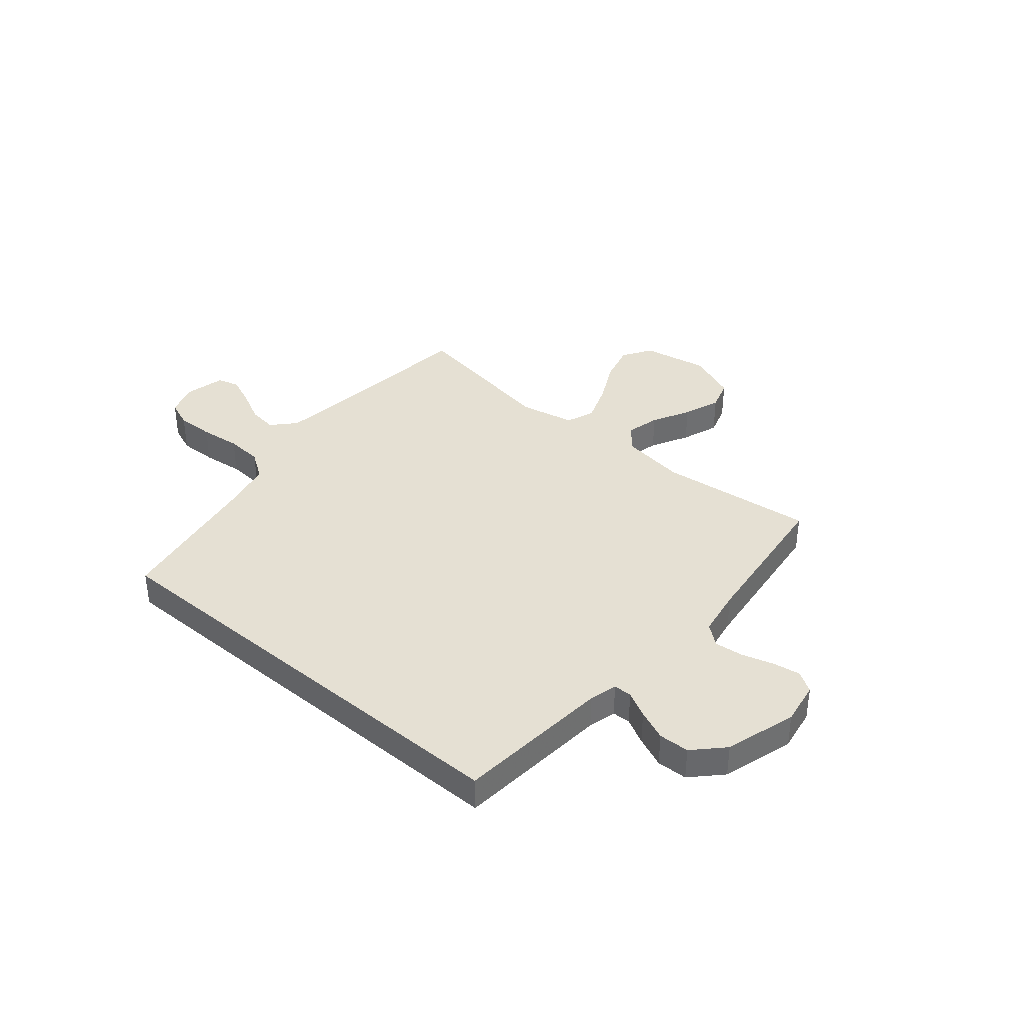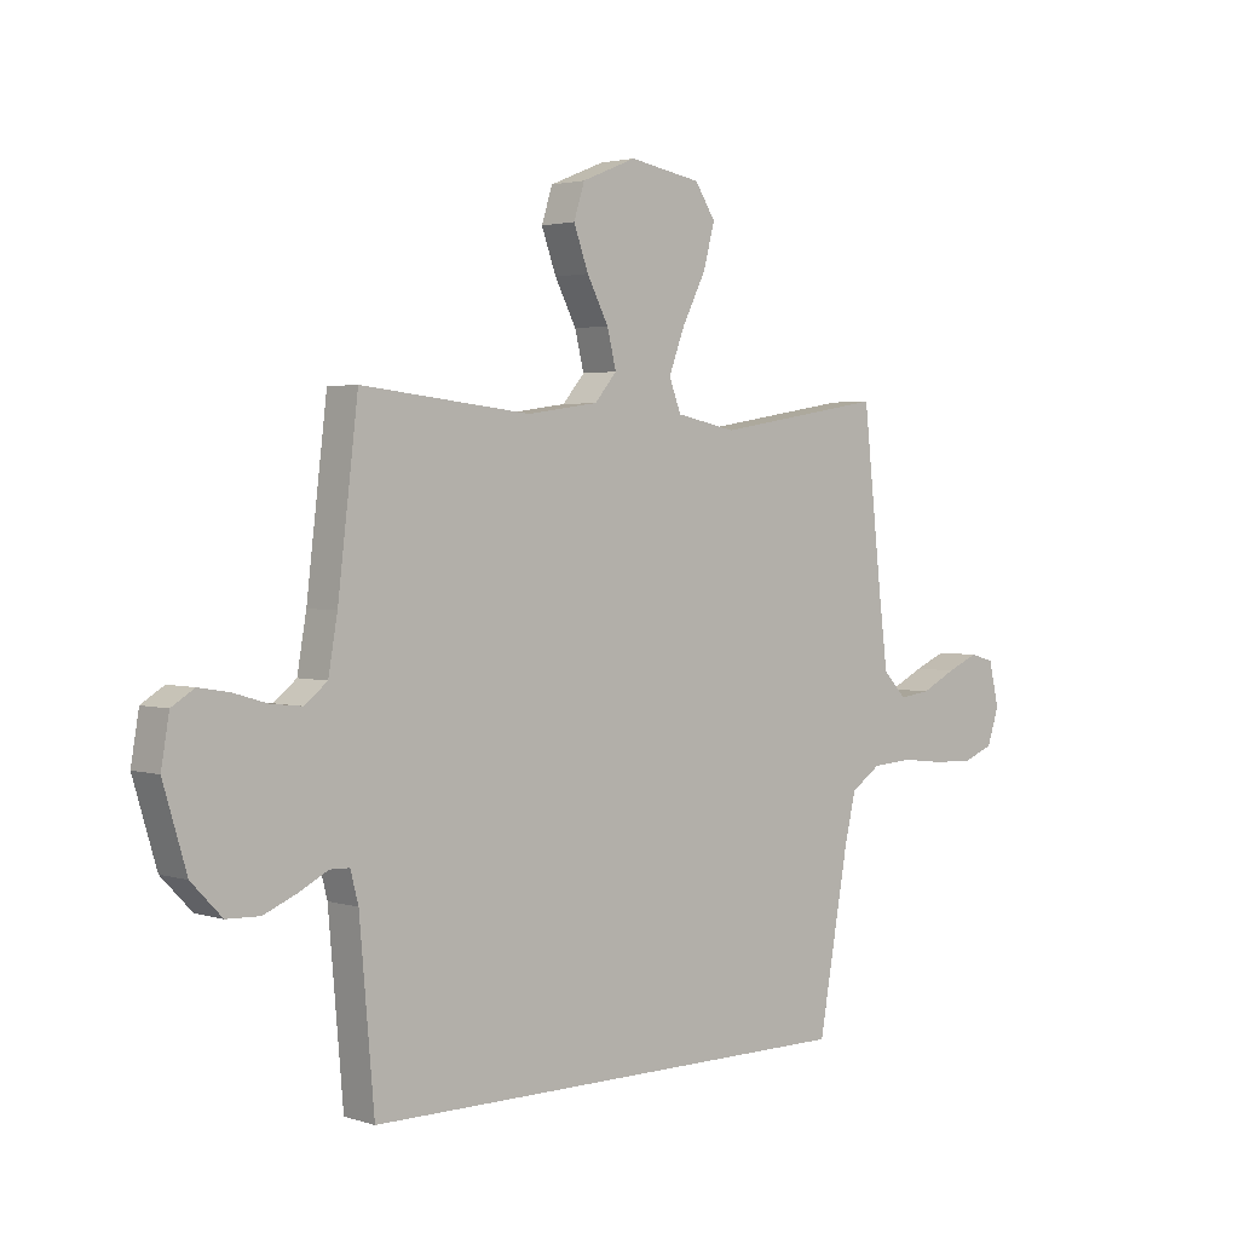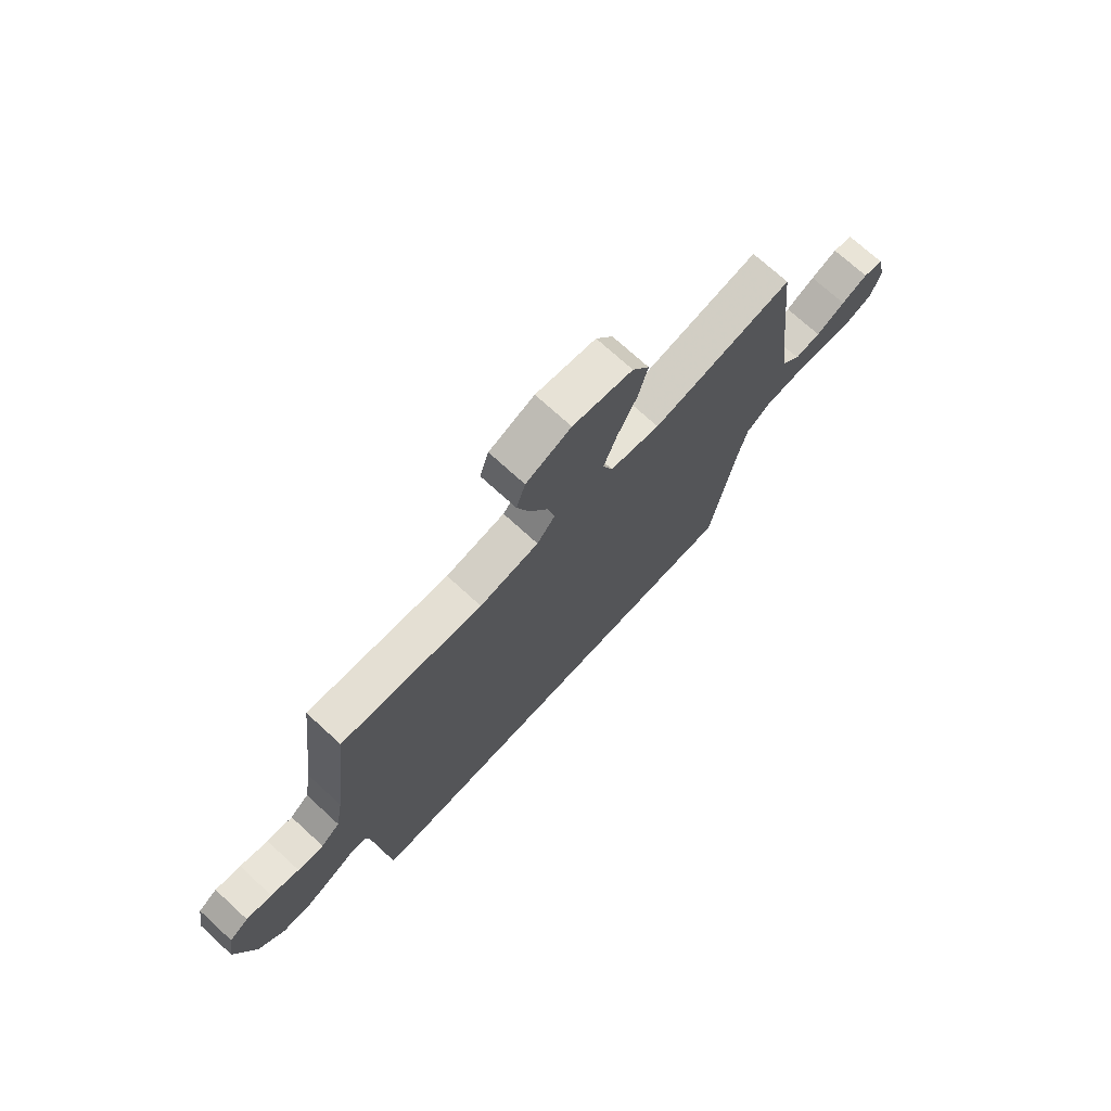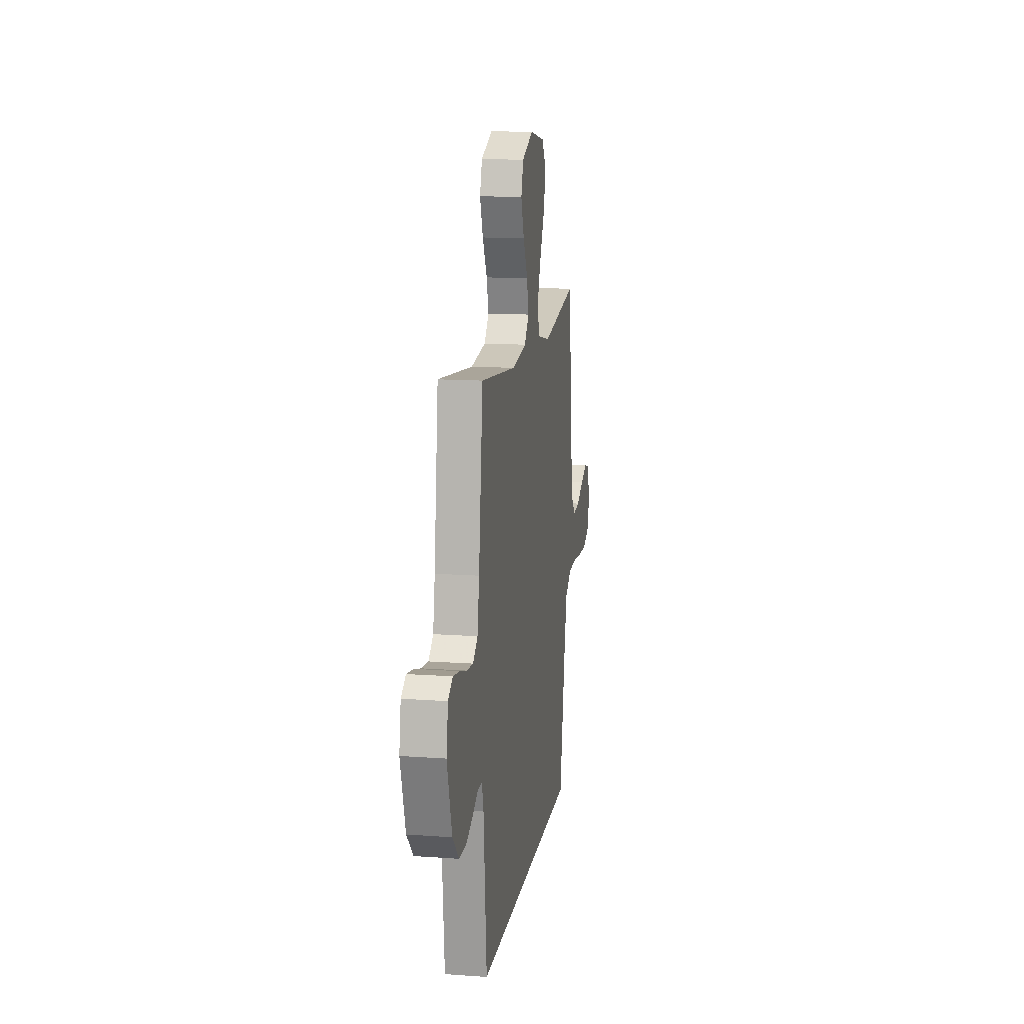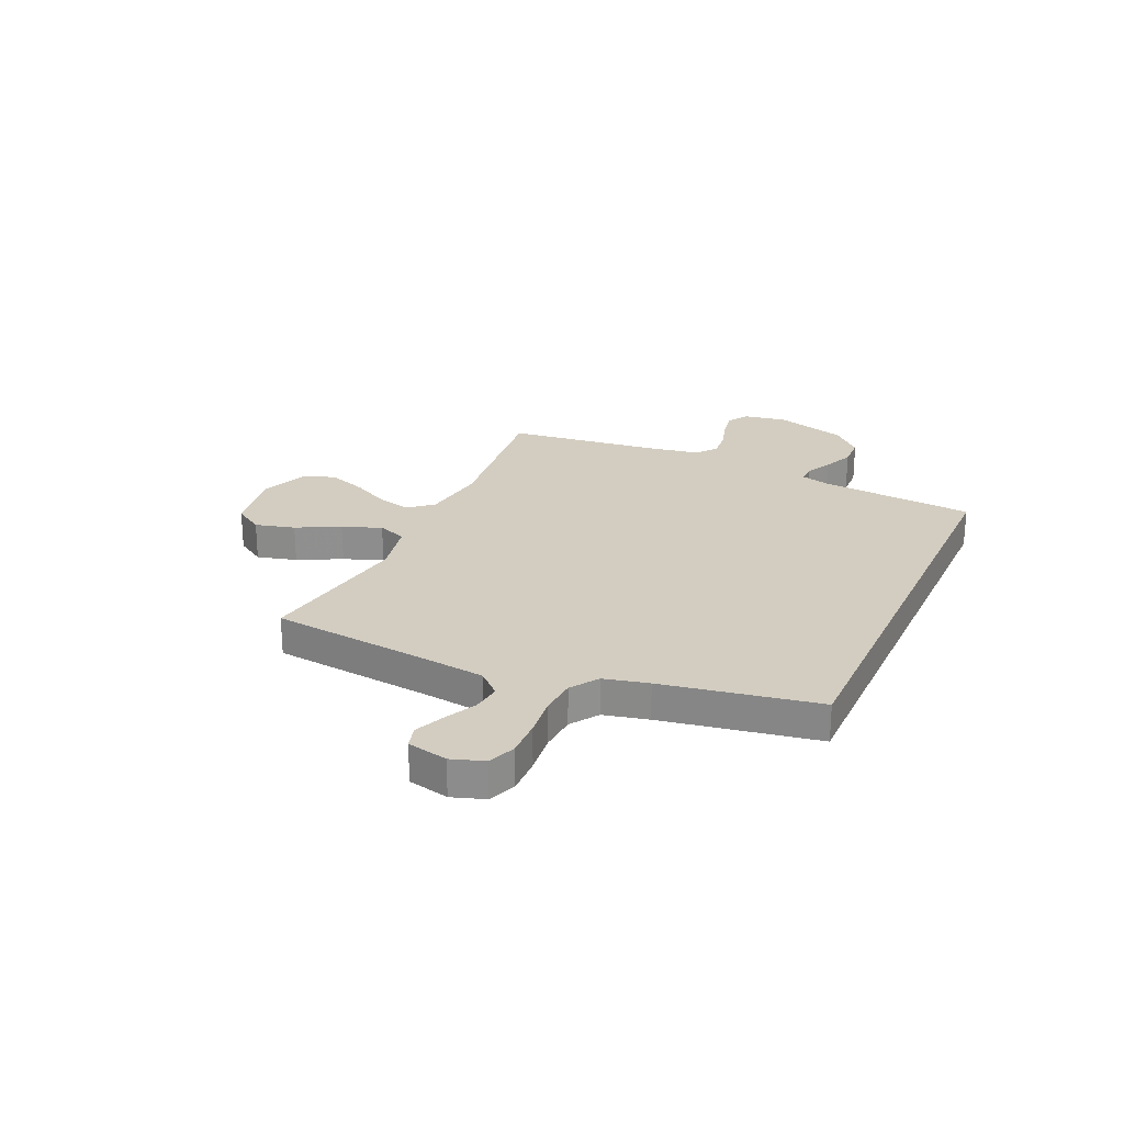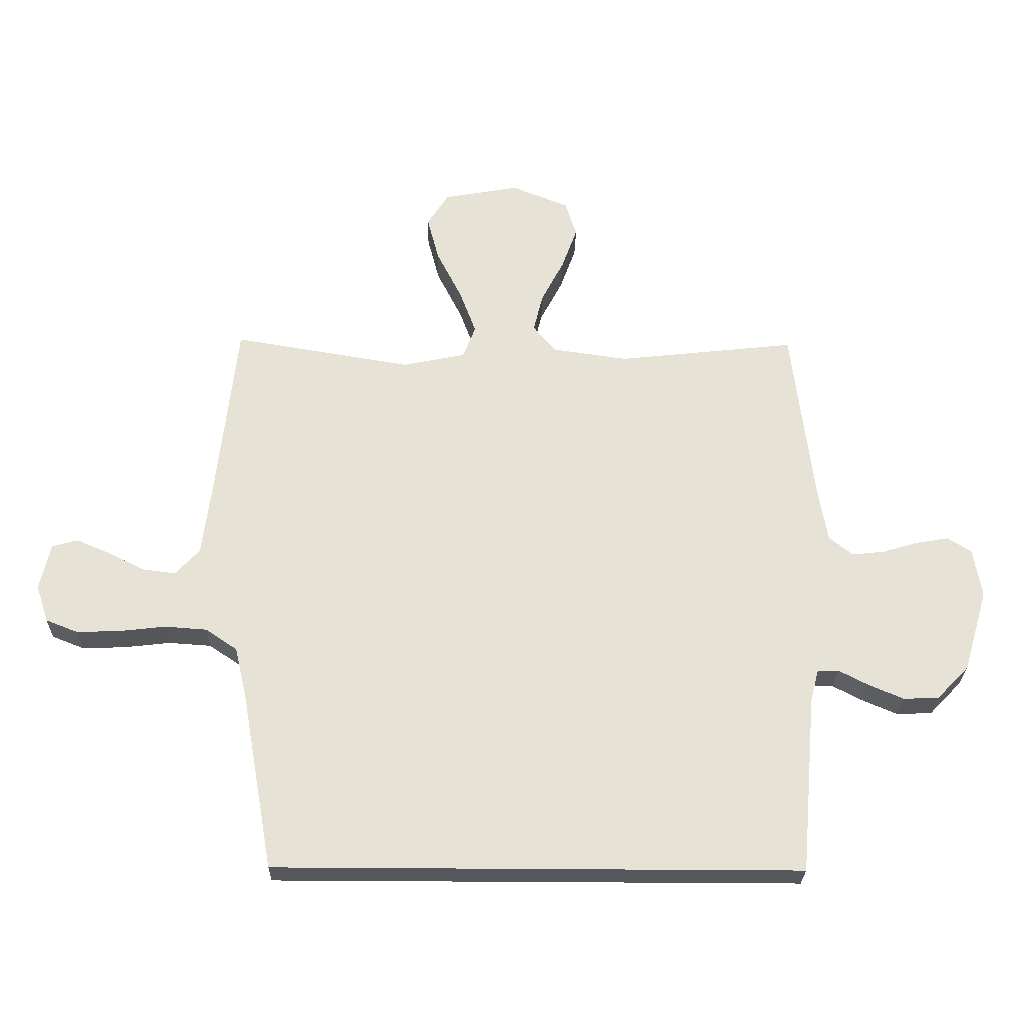
<metadata>
{"format":"obj","ext":"obj","renderer":"f3d","projection":"perspective","resolution":1024,"background":"white","views":[{"elev":37.9,"azim":-139.7,"up":"+Y"},{"elev":2.6,"azim":-42.5,"up":"+Z"},{"elev":72.3,"azim":-47.5,"up":"+Z"},{"elev":13.7,"azim":-80.9,"up":"+Z"},{"elev":24.8,"azim":114.3,"up":"+Y"},{"elev":-26.6,"azim":178.9,"up":"+Z"}]}
</metadata>
<code>
v -0.5 0.07 0.5
v -0.2 0.07 0.467
v -0.074 0.07 0.485
v -0.035 0.07 0.531
v -0.051 0.07 0.596
v -0.089 0.07 0.669
v -0.115 0.07 0.741
v -0.096 0.07 0.801
v 0 0.07 0.84
v 0.127 0.07 0.817
v 0.163 0.07 0.761
v 0.143 0.07 0.685
v 0.101 0.07 0.602
v 0.073 0.07 0.527
v 0.094 0.07 0.472
v 0.2 0.07 0.45
v 0.5 0.07 0.5
v 0.533 0.07 0.2
v 0.549 0.07 0.072
v 0.59 0.07 0.028
v 0.645 0.07 0.035
v 0.707 0.07 0.066
v 0.763 0.07 0.09
v 0.806 0.07 0.078
v 0.824 0.07 0
v 0.803 0.07 -0.063
v 0.75 0.07 -0.084
v 0.678 0.07 -0.082
v 0.6 0.07 -0.073
v 0.529 0.07 -0.078
v 0.476 0.07 -0.114
v 0.456 0.07 -0.2
v 0.403 0.07 -0.5
v -0.477 0.07 -0.5
v -0.503 0.07 -0.2
v -0.517 0.07 -0.146
v -0.552 0.07 -0.145
v -0.602 0.07 -0.171
v -0.661 0.07 -0.196
v -0.72 0.07 -0.194
v -0.774 0.07 -0.138
v -0.815 0.07 0
v -0.801 0.07 0.083
v -0.761 0.07 0.108
v -0.707 0.07 0.099
v -0.647 0.07 0.081
v -0.592 0.07 0.075
v -0.552 0.07 0.107
v -0.536 0.07 0.2
v -0.5 0 0.5
v -0.2 0 0.467
v -0.074 0 0.485
v -0.035 0 0.531
v -0.051 0 0.596
v -0.089 0 0.669
v -0.115 0 0.741
v -0.096 0 0.801
v 0 0 0.84
v 0.127 0 0.817
v 0.163 0 0.761
v 0.143 0 0.685
v 0.101 0 0.602
v 0.073 0 0.527
v 0.094 0 0.472
v 0.2 0 0.45
v 0.5 0 0.5
v 0.533 0 0.2
v 0.549 0 0.072
v 0.59 0 0.028
v 0.645 0 0.035
v 0.707 0 0.066
v 0.763 0 0.09
v 0.806 0 0.078
v 0.824 0 0
v 0.803 0 -0.063
v 0.75 0 -0.084
v 0.678 0 -0.082
v 0.6 0 -0.073
v 0.529 0 -0.078
v 0.476 0 -0.114
v 0.456 0 -0.2
v 0.403 0 -0.5
v -0.477 0 -0.5
v -0.503 0 -0.2
v -0.517 0 -0.146
v -0.552 0 -0.145
v -0.602 0 -0.171
v -0.661 0 -0.196
v -0.72 0 -0.194
v -0.774 0 -0.138
v -0.815 0 0
v -0.801 0 0.083
v -0.761 0 0.108
v -0.707 0 0.099
v -0.647 0 0.081
v -0.592 0 0.075
v -0.552 0 0.107
v -0.536 0 0.2
f 43 44 45 46
f 43 46 47
f 42 43 47
f 41 42 47
f 40 41 47 48
f 37 38 39 40
f 32 33 34 35
f 31 32 35 36
f 30 31 36 37
f 26 27 28 29
f 24 25 26 29
f 21 22 23 24
f 21 24 29 30
f 16 17 18
f 15 16 18 19
f 10 11 12 13
f 10 13 14
f 9 10 14
f 8 9 14
f 5 6 7 8
f 4 5 8 14
f 3 4 14 15
f 49 1 2
f 48 49 2 3
f 37 40 48 3
f 20 21 30 37
f 19 20 37
f 3 15 19 37
f 95 94 93 92
f 96 95 92
f 96 92 91
f 96 91 90
f 97 96 90 89
f 89 88 87 86
f 84 83 82 81
f 85 84 81 80
f 86 85 80 79
f 78 77 76 75
f 78 75 74 73
f 73 72 71 70
f 79 78 73 70
f 67 66 65
f 68 67 65 64
f 62 61 60 59
f 63 62 59
f 63 59 58
f 63 58 57
f 57 56 55 54
f 63 57 54 53
f 64 63 53 52
f 51 50 98
f 52 51 98 97
f 52 97 89 86
f 86 79 70 69
f 86 69 68
f 86 68 64 52
f 1 50 51 2
f 2 51 52 3
f 3 52 53 4
f 4 53 54 5
f 5 54 55 6
f 6 55 56 7
f 7 56 57 8
f 8 57 58 9
f 9 58 59 10
f 10 59 60 11
f 11 60 61 12
f 12 61 62 13
f 13 62 63 14
f 14 63 64 15
f 15 64 65 16
f 16 65 66 17
f 17 66 67 18
f 18 67 68 19
f 19 68 69 20
f 20 69 70 21
f 21 70 71 22
f 22 71 72 23
f 23 72 73 24
f 24 73 74 25
f 25 74 75 26
f 26 75 76 27
f 27 76 77 28
f 28 77 78 29
f 29 78 79 30
f 30 79 80 31
f 31 80 81 32
f 32 81 82 33
f 33 82 83 34
f 34 83 84 35
f 35 84 85 36
f 36 85 86 37
f 37 86 87 38
f 38 87 88 39
f 39 88 89 40
f 40 89 90 41
f 41 90 91 42
f 42 91 92 43
f 43 92 93 44
f 44 93 94 45
f 45 94 95 46
f 46 95 96 47
f 47 96 97 48
f 48 97 98 49
f 49 98 50 1

</code>
